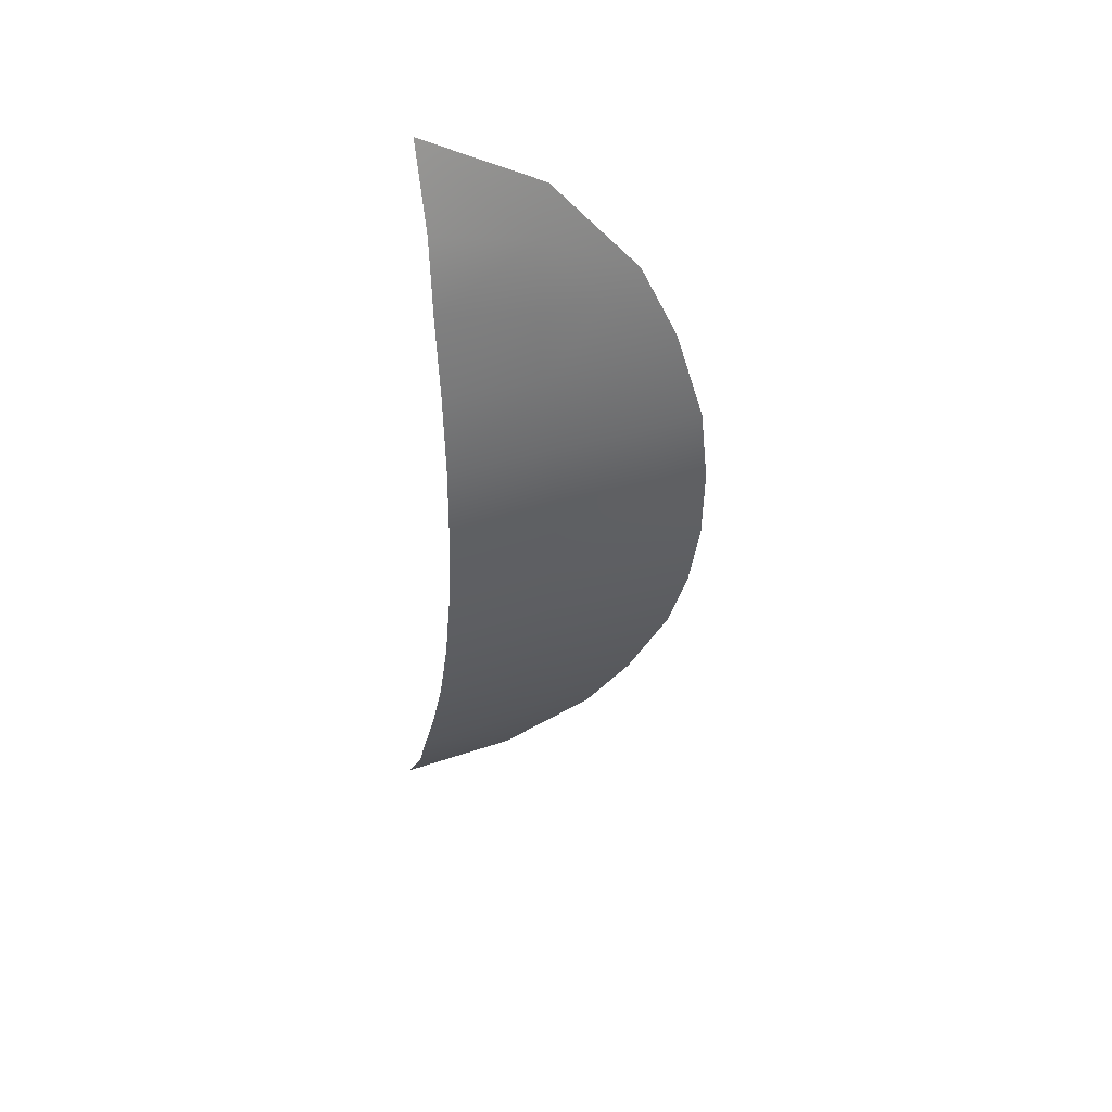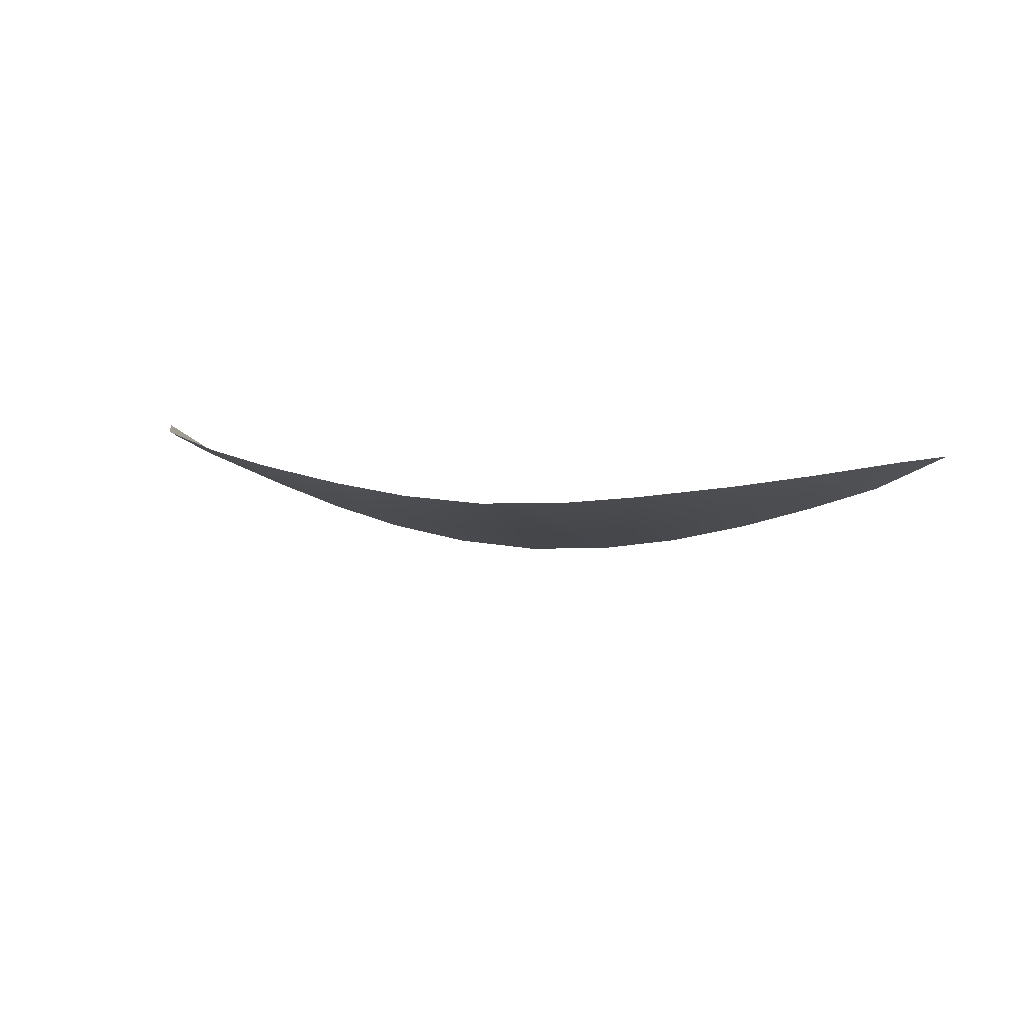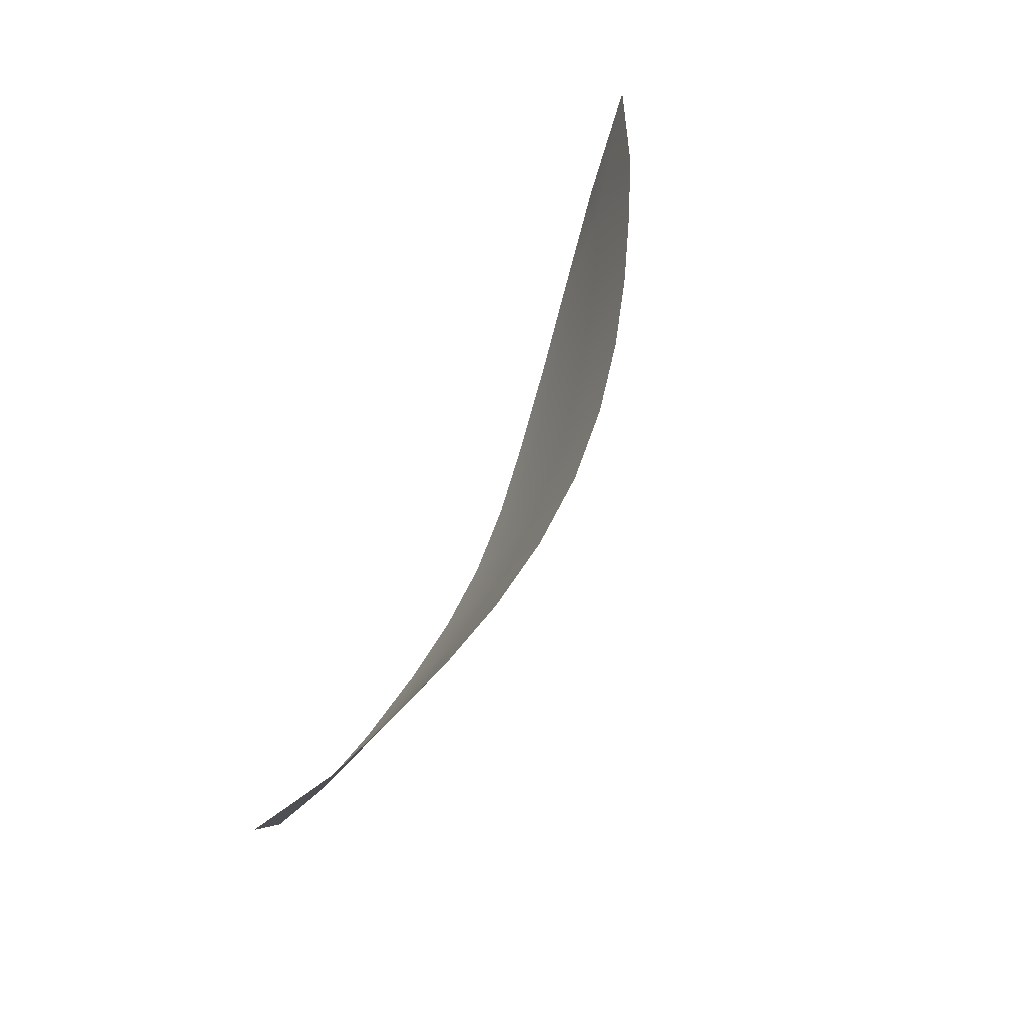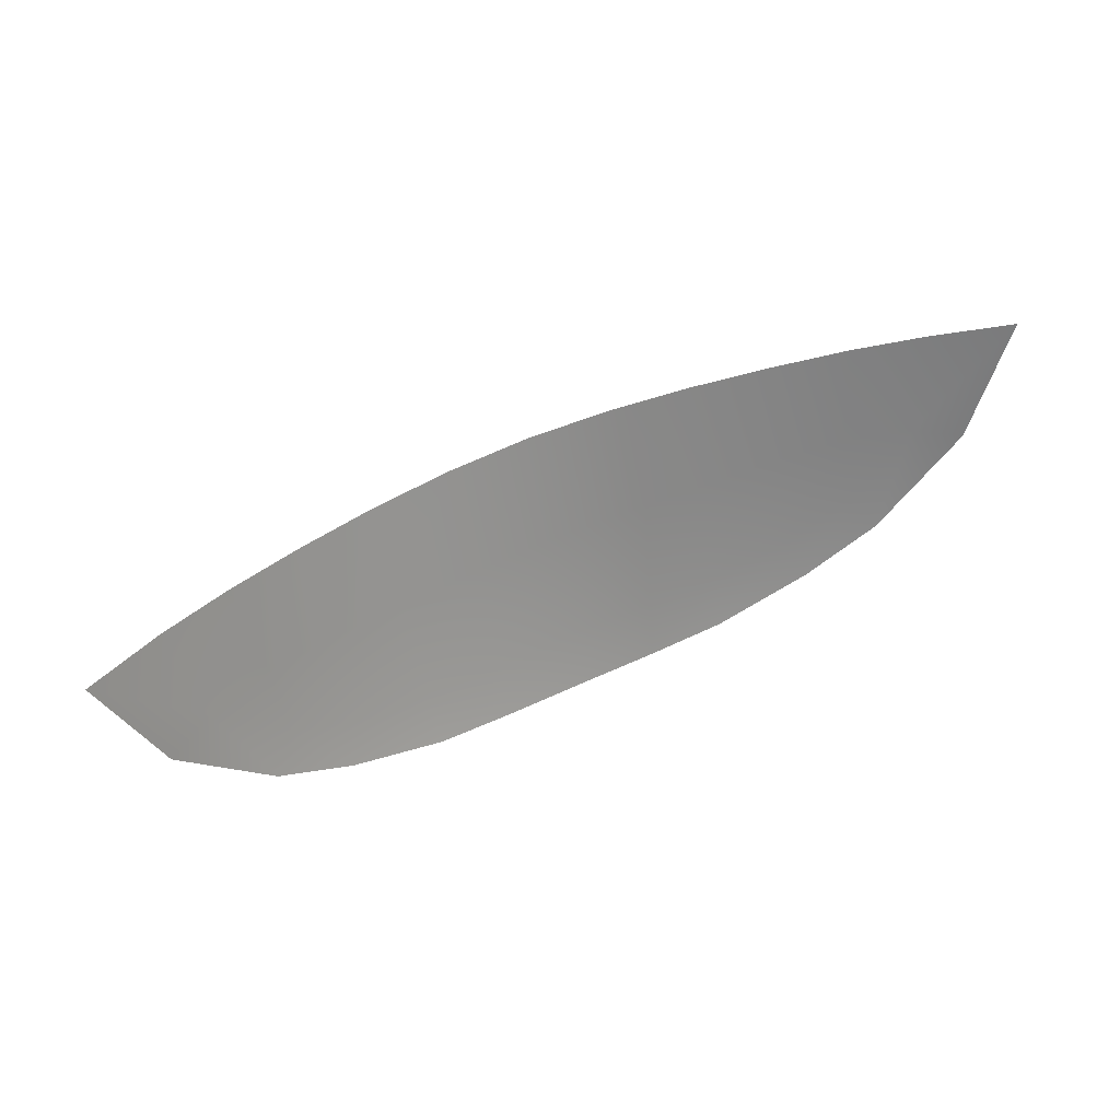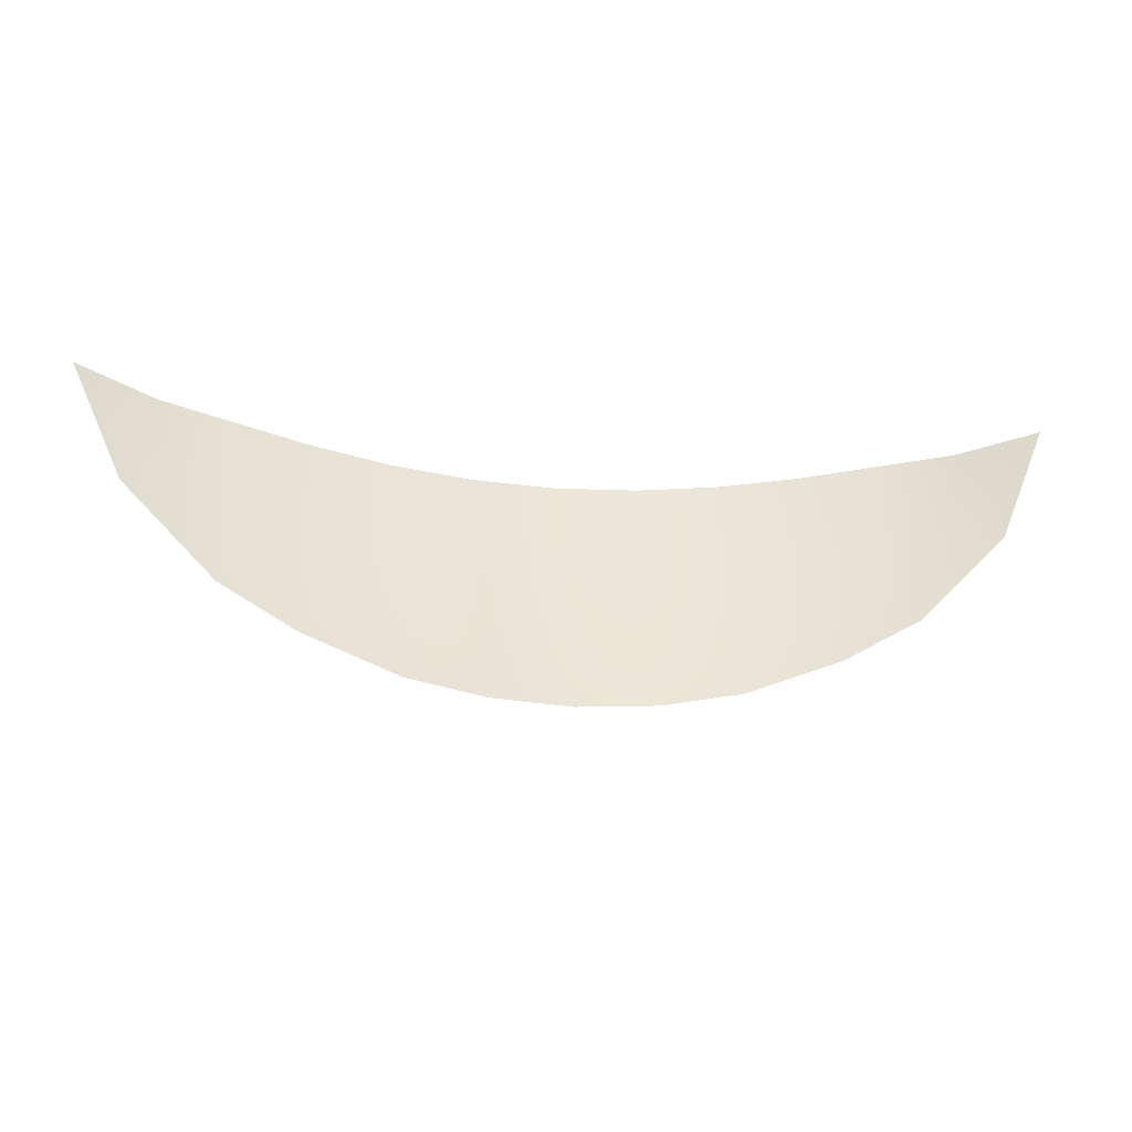
<metadata>
{"format":"obj","ext":"obj","renderer":"f3d","projection":"perspective","resolution":1024,"background":"white","views":[{"elev":-41.4,"azim":-93.6,"up":"+Z"},{"elev":12.8,"azim":12.7,"up":"+Z"},{"elev":58.5,"azim":111.7,"up":"+Y"},{"elev":50.0,"azim":-27.7,"up":"+Y"},{"elev":-19.5,"azim":-10.0,"up":"+Y"}]}
</metadata>
<code>
g MouthNeutral
v 0.06184 -0.012 0.01087
v 0.07878 0.004998 0.01106
v 0.07022 0.006253 0.00652
v 0.08841 0.0273 0.008481
v 0.07396 0.02451 0.001348
v 0.06047 0.02311 -0.003312
v 0.05731 -0.006417 0.006903
v 0.0477 -0.01982 0.009744
v 0.05786 0.005864 0.002322
v 0.04618 0.0214 -0.007623
v 0.04437 -0.01349 0.005756
v 0.02974 -0.0264 0.008193
v 0.04515 0.003655 -0.0008782
v 0.0314 0.02004 -0.01117
v 0.03077 0.001132 -0.003582
v 0.01591 0.01918 -0.01361
v 0.03015 -0.01744 0.003876
v 0.01501 -0.02887 0.006838
v 0.01522 -0.01948 0.00223
v -1.334e-06 -0.02966 0.006258
v 0.01556 -0.0002685 -0.005648
v -1.334e-06 0.01889 -0.01452
v -1.334e-06 -0.02007 0.001531
v -1.334e-06 -0.0006408 -0.00649
v -0.01522 -0.01948 0.00223
v -0.01501 -0.02887 0.006838
v -0.01556 -0.0002685 -0.005648
v -0.01591 0.01918 -0.01361
v -0.03015 -0.01744 0.003876
v -0.02974 -0.0264 0.008193
v -0.03077 0.001132 -0.003582
v -0.0314 0.02004 -0.01117
v -0.04437 -0.01349 0.005756
v -0.0477 -0.01982 0.009744
v -0.04515 0.003655 -0.0008782
v -0.04618 0.0214 -0.007623
v -0.05731 -0.006417 0.006903
v -0.06184 -0.012 0.01087
v -0.05786 0.005864 0.002322
v -0.06047 0.02311 -0.003312
v -0.07022 0.006253 0.00652
v -0.07878 0.004998 0.01106
v -0.07396 0.02451 0.001348
v -0.08841 0.0273 0.008484
g MouthNeutral_0
f 3 2 1
f 3 4 2
f 5 4 3
f 5 3 6
f 7 3 1
f 7 1 8
f 3 9 6
f 9 3 7
f 10 6 9
f 11 7 8
f 9 7 11
f 11 8 12
f 13 10 9
f 13 9 11
f 10 13 14
f 13 15 14
f 15 13 11
f 16 14 15
f 17 11 12
f 17 15 11
f 17 12 18
f 19 17 18
f 15 17 19
f 19 18 20
f 21 16 15
f 21 15 19
f 22 16 21
f 23 19 20
f 21 19 23
f 24 22 21
f 24 21 23
f 25 23 20
f 24 23 25
f 26 25 20
f 22 24 27
f 27 24 25
f 28 22 27
f 29 25 26
f 27 25 29
f 30 29 26
f 28 27 31
f 31 27 29
f 32 28 31
f 33 29 30
f 31 29 33
f 34 33 30
f 32 31 35
f 35 31 33
f 36 32 35
f 37 33 34
f 35 33 37
f 38 37 34
f 36 35 39
f 39 35 37
f 40 36 39
f 41 37 38
f 41 39 37
f 40 39 41
f 42 41 38
f 43 40 41
f 44 41 42
f 43 41 44

</code>
